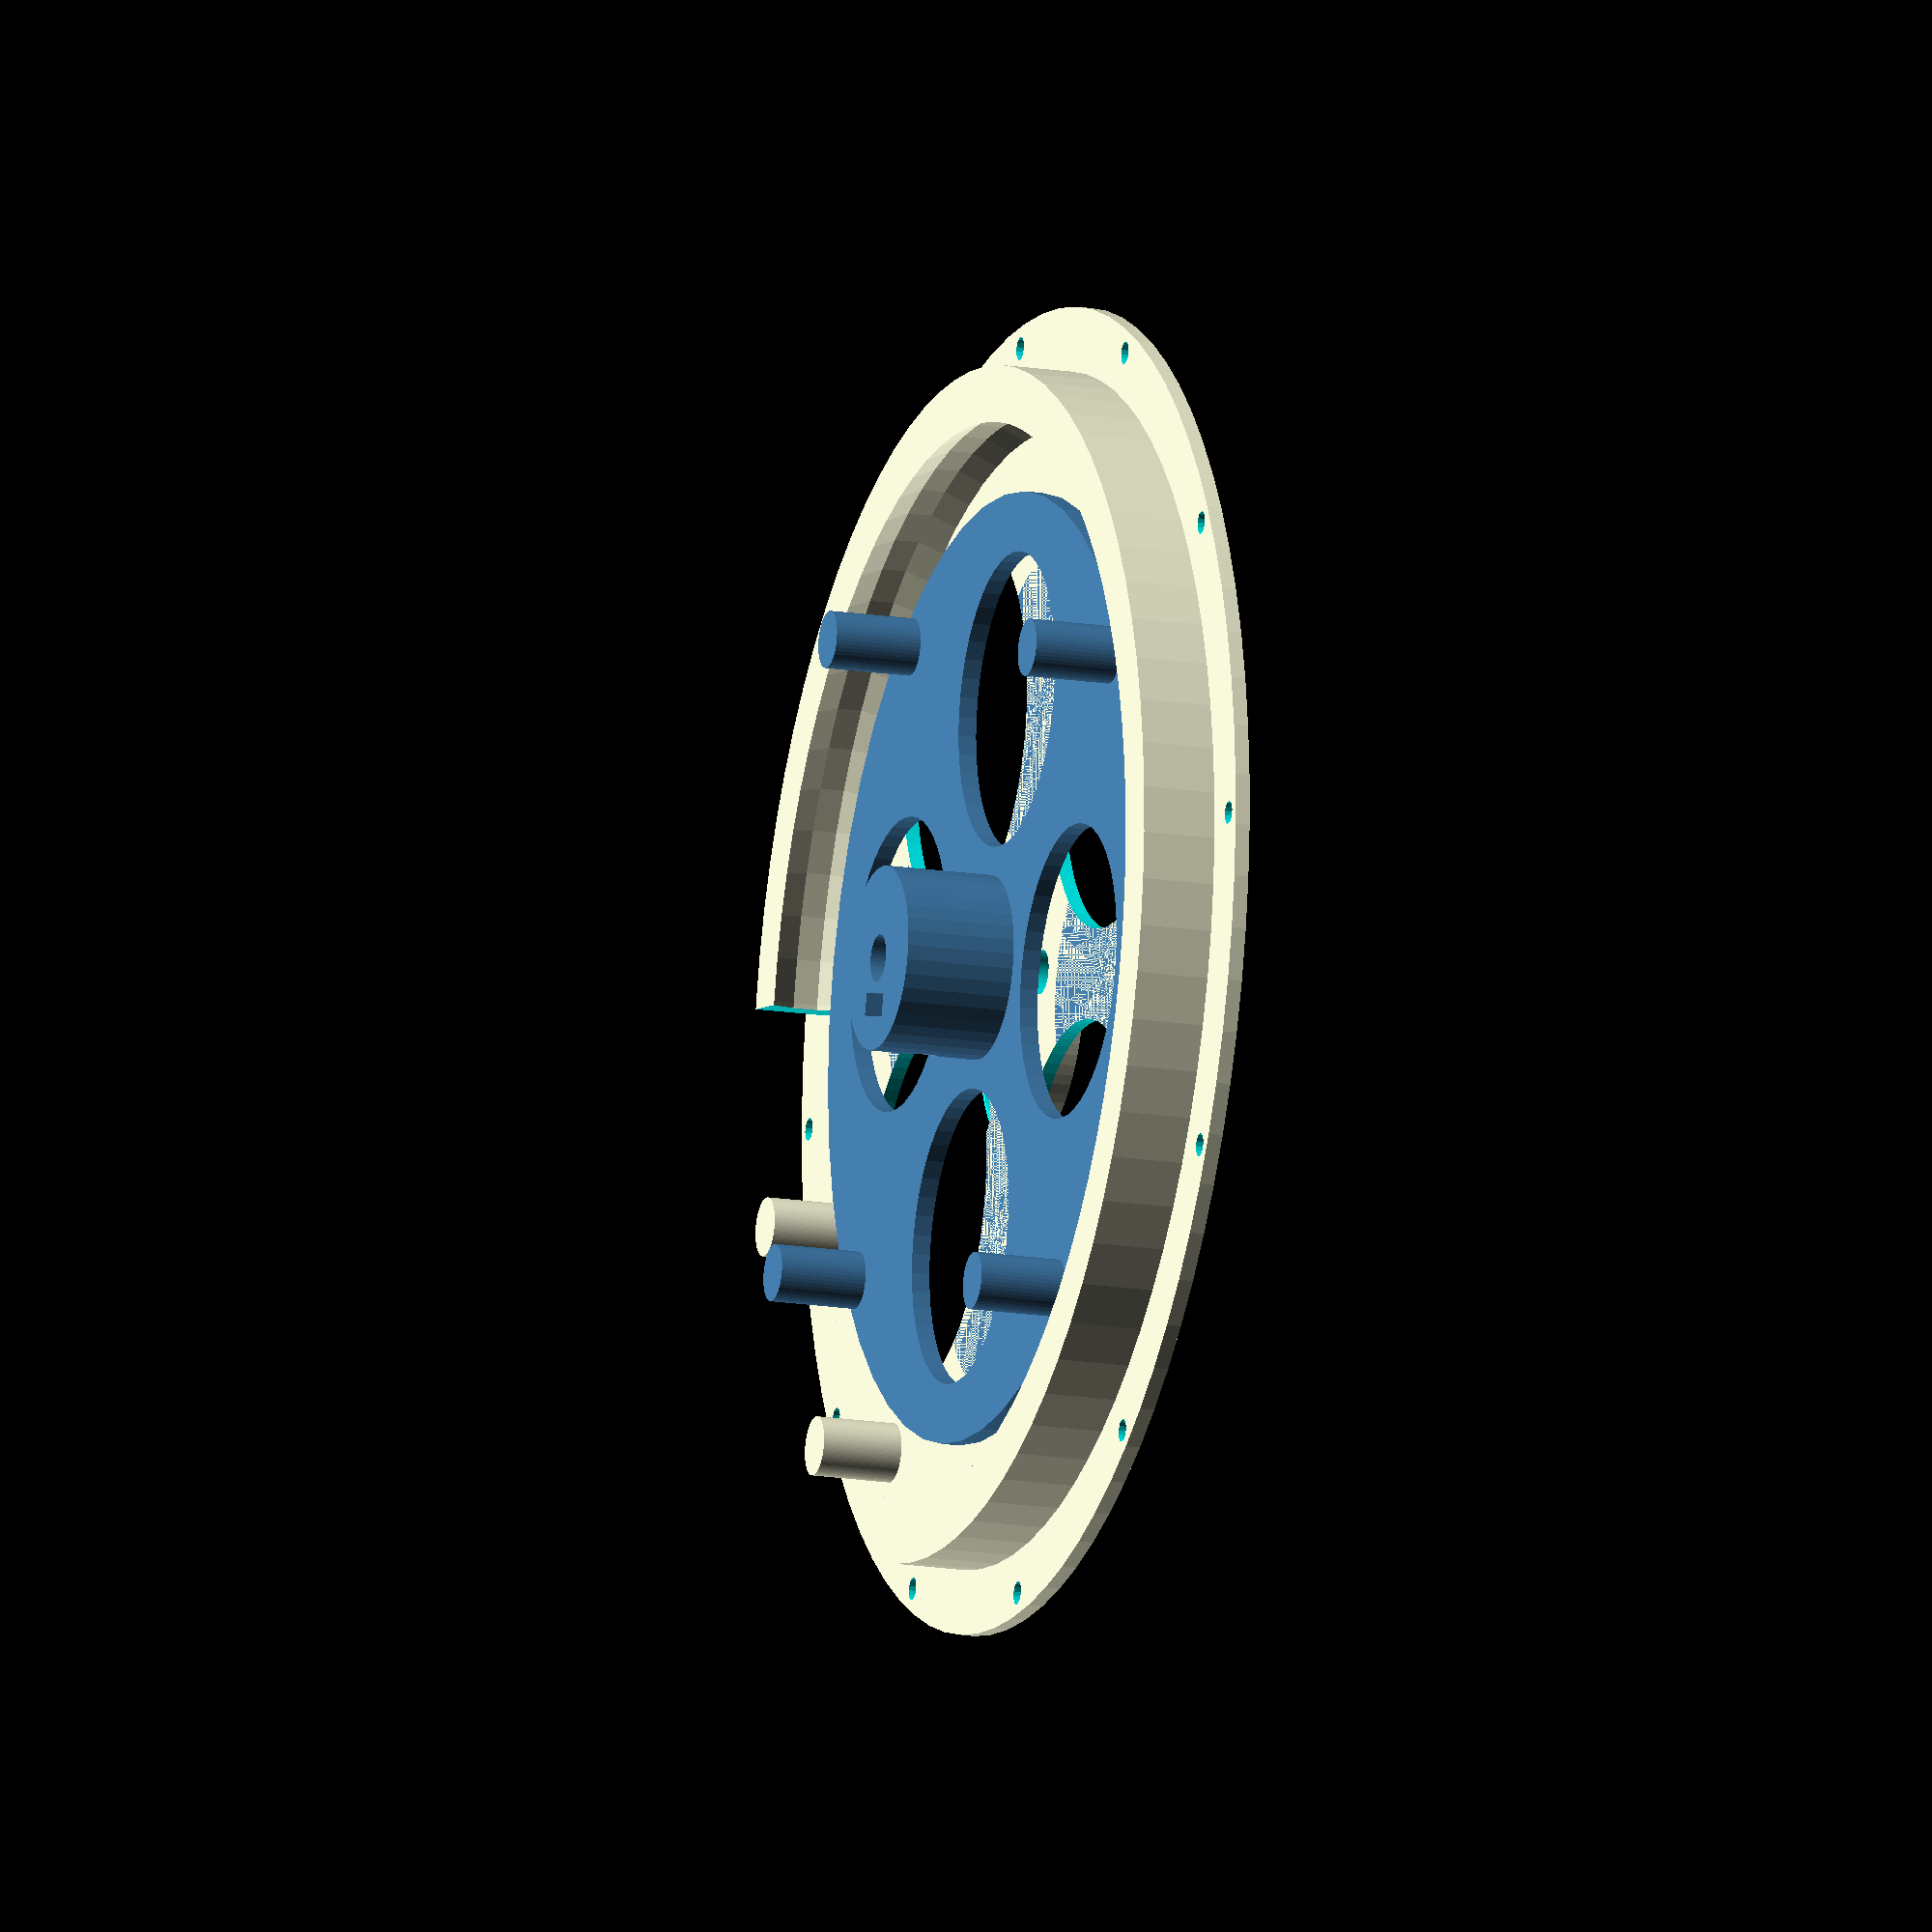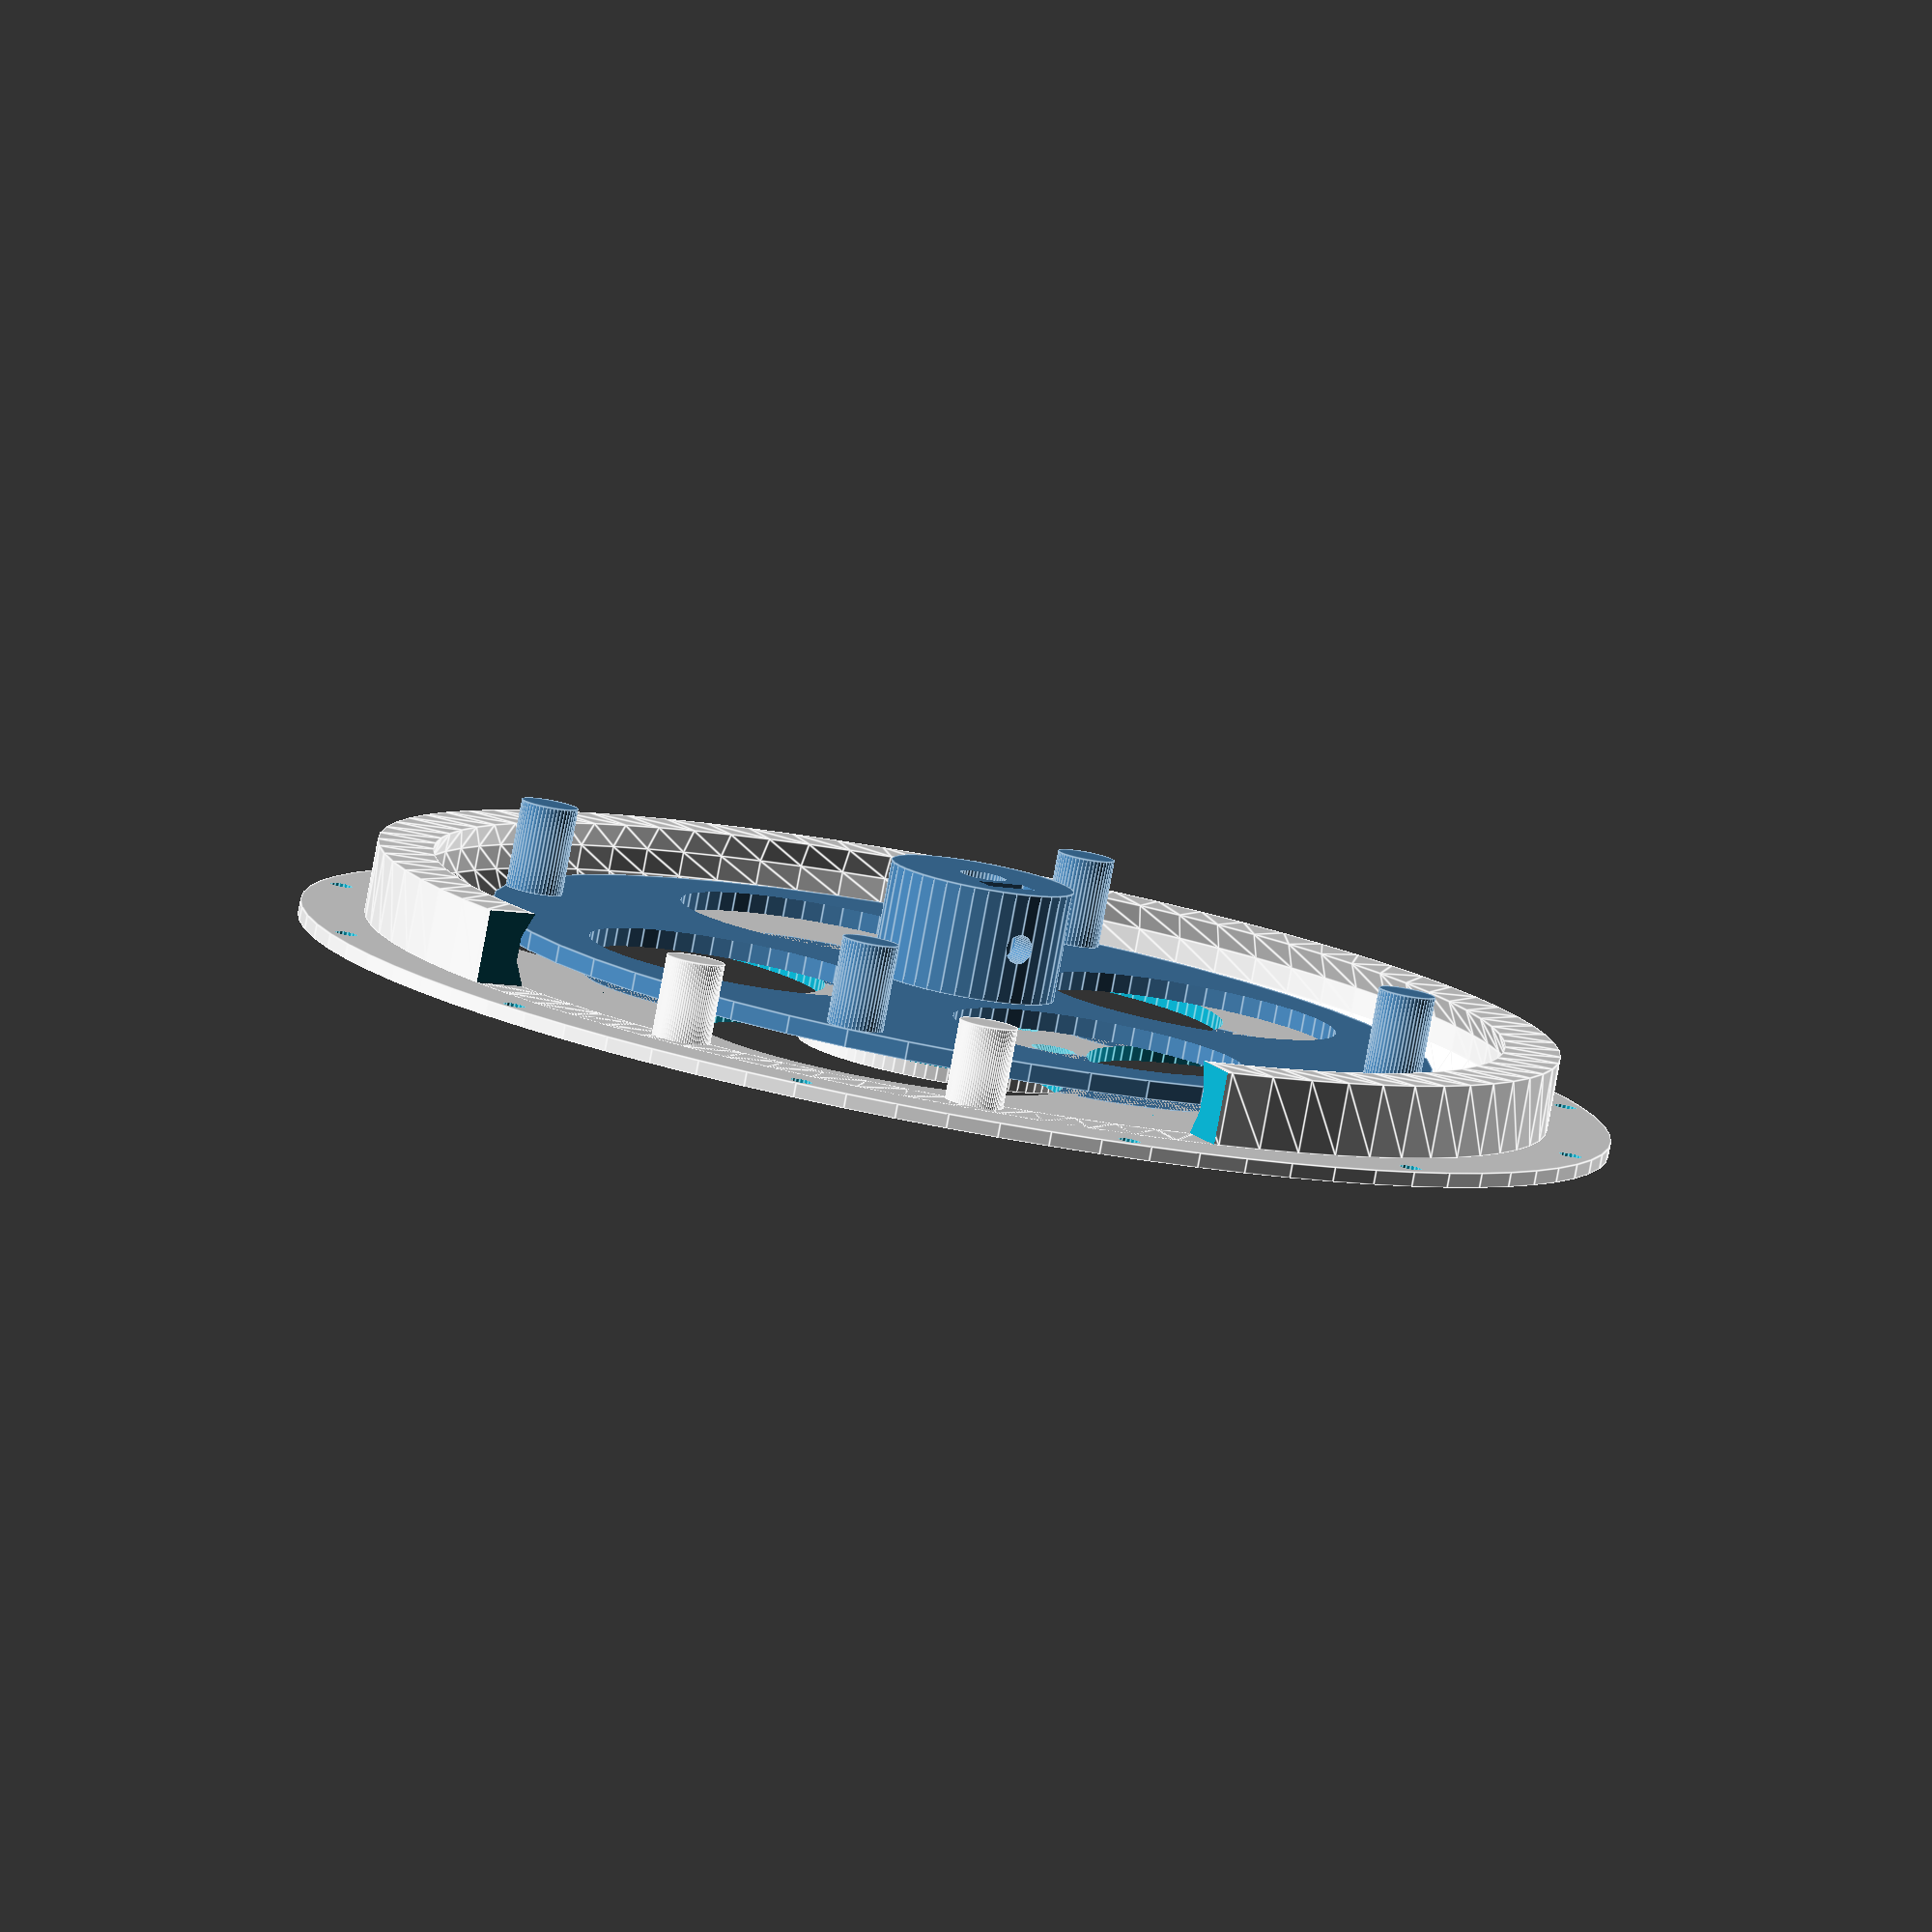
<openscad>
tube_dia = 5;
pump_wall = 6;
pump_dia = 150;
pump_h = 2*tube_dia;

fudge = 3.5;
rotor_plate_h = 2.5;

bearing_outer_dia = 22;
bearing_inner_dia = 8 - 0.25;
bearing_h = 7;

m3_head_h = 3.1;
m3_head_dia = 6;

module wall_cross_section() {
    translate([pump_dia/2,0])
    polygon([
            [-tube_dia/3,0],
            [pump_wall,0],
            [pump_wall, pump_h],
            [-tube_dia/3, pump_h],
            [0, 2*pump_h/3],
            [0, 1*pump_h/3],
            [-tube_dia/3,0],
            ]);
}

module pump_base() {
    base_h = 2;
    base_dia = pump_dia+tube_dia/2+2*pump_wall+15;
    opening_angle=80;
    union() {
        translate([0,0,-pump_h/2-base_h/2])
        difference() {
            union() {
                cylinder(r=base_dia/2, h=base_h, center=true);
                translate([7,0,-4])
                cylinder(r=38/2, h=4);
            }

            // Cut out
            for (theta=[0:90:360])
            rotate(theta)
            translate([base_dia/4,0,0])
            cylinder(r=base_dia/7, h=2*base_h, center=true);

            // Shaft hole
            cylinder(r=13/2, h=10*base_h, center=true);
            translate([7,0,0]) {
                for (theta = [-90,90,0, 26.6,-26.6,180-26.6,180+26.6])
                rotate(theta)
                translate([31/2, 0, 0]) {
                    cylinder(r=3.1/2, h=10*base_h, center=true);
                    cylinder(r=m3_head_dia/2, h=2*m3_head_h, center=true);
                }
            }

            // Screw holes
            for (theta = [0:30:360]) {
                rotate(theta)
                translate([base_dia/2-3,0,0])
                cylinder(r=3.1/2, h=10*base_h, center=true, $fn=16);
            }
        }

        difference() {
            translate([0,0,-pump_h/2])
            rotate_extrude()
            wall_cross_section();

            // Cut out opening
            linear_extrude(h=2*pump_h, center=true) {
                scale(2*pump_dia)
                polygon(points=[
                        [0,0],
                        [cos(-opening_angle/2), sin(-opening_angle/2)],
                        [cos(opening_angle/2), sin(opening_angle/2)],
                        [0,0]]);
            }
        }

        for (theta = [opening_angle/5, -opening_angle/5])
        rotate(theta)
        translate([pump_dia/2,0,0])
        cylinder(r=4, h=pump_h+2, center=true);
    }
}

module bearing() {
    difference() {
        cylinder(r=bearing_outer_dia/2, h=bearing_h);
        translate([0,0,-bearing_h/2])
        cylinder(r=bearing_inner_dia/2, h=2*bearing_h);
    }
}

module shaft_clamp(shaft_dia, outer_dia, height, nut_pos=0.5, nut_width=7.1, nut_thickness=3.1, bolt_dia=4) {
    nut_z = height*nut_pos;
    h = height - nut_z + nut_width/2;
    difference() {
        cylinder(r=outer_dia/2, h=height);

        translate([0,0,-height]) cylinder(r=shaft_dia/2, h=3*height);

        translate([shaft_dia/2 + (outer_dia-shaft_dia)/2 - 2*nut_thickness, 0, 0])
        translate([0, 0, nut_z+h-nut_width/2])
        cube([nut_thickness, nut_width, 2*h], center=true);

        translate([0,0, nut_z])
        rotate([0,90,0])
        cylinder(r=bolt_dia/2, h=2*outer_dia);
    }
}

module rotor(include_bearings = false) {
    n_wheels = 4;
    rotor_dia = pump_dia - bearing_outer_dia - 2*fudge;
    union() {
        color("steelblue")
        translate([0,0,-rotor_plate_h])
        difference() {
            cylinder(r=rotor_dia/2 + bearing_inner_dia/2, h=rotor_plate_h);
            
            // Shaft hole
            cylinder(r=13/2, h=3*rotor_plate_h, center=true);

            // Cut out holes
            for (theta = [360/n_wheels/2:360/n_wheels:360])
            rotate(theta)
            translate([0.3*rotor_dia, 0, -rotor_plate_h])
            cylinder(r=20, h=3*rotor_plate_h);
        }
            
        color("steelblue")
        rotate(45) shaft_clamp(6+0.4, 25, 15, $fn=40);

        for (theta = [0:360/n_wheels:360])
        rotate(theta)
        translate([rotor_dia/2,0,0]) {
            color("steelblue")
            cylinder(r=bearing_inner_dia/2, h=1.7*bearing_h);

            if (include_bearings)
            color("brown")
            bearing();
        }
    }
}

module motor() {
    color("red")
    translate([0,0,-pump_h/2])
    cylinder(r=6/2, h=15);
}

module mockup() {
    pump_base($fn=80);

    if (true)
    rotate(45)
    translate([0,0,-pump_h/2+rotor_plate_h])
    rotor(true, $fn=48);

    motor();
}

//mockup();

pump_base($fn=80);
rotor(false, $fn=48);

</openscad>
<views>
elev=195.5 azim=330.4 roll=109.0 proj=o view=solid
elev=261.8 azim=284.1 roll=190.5 proj=o view=edges
</views>
